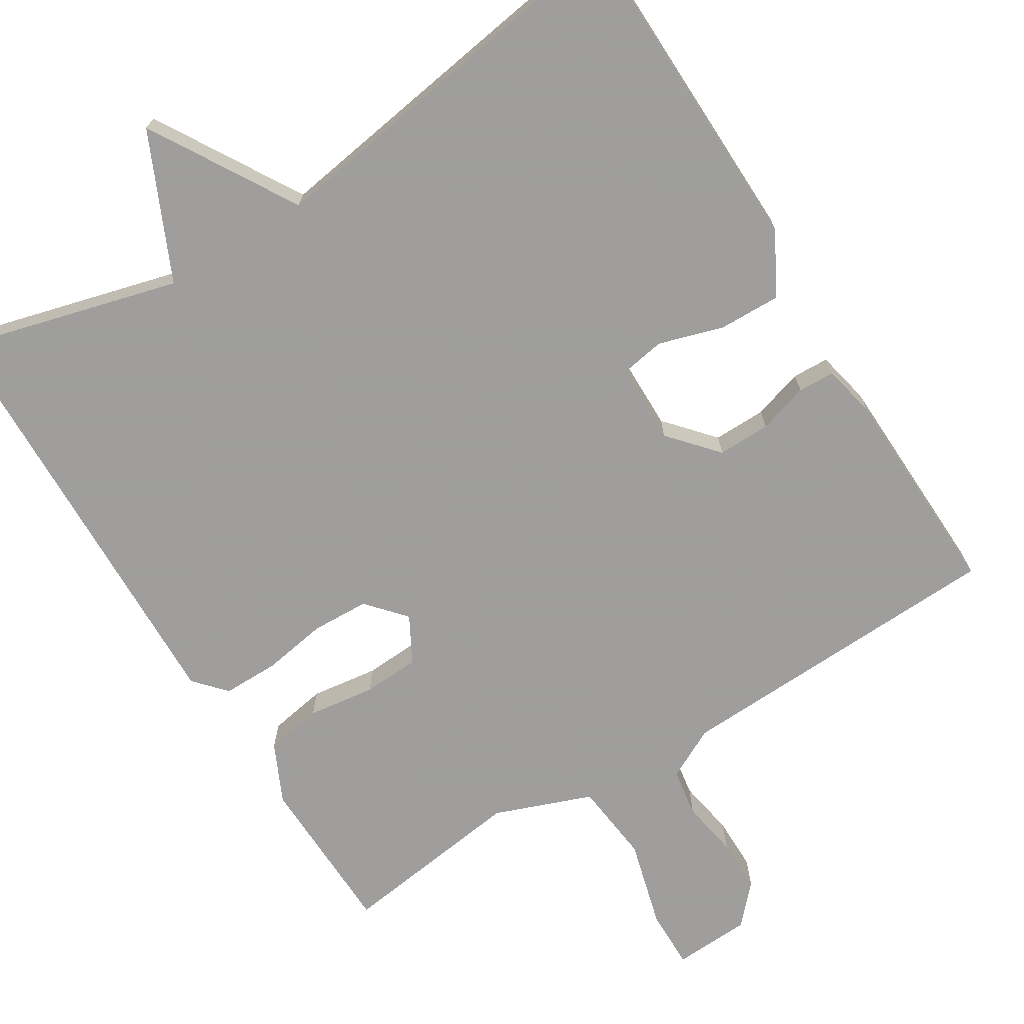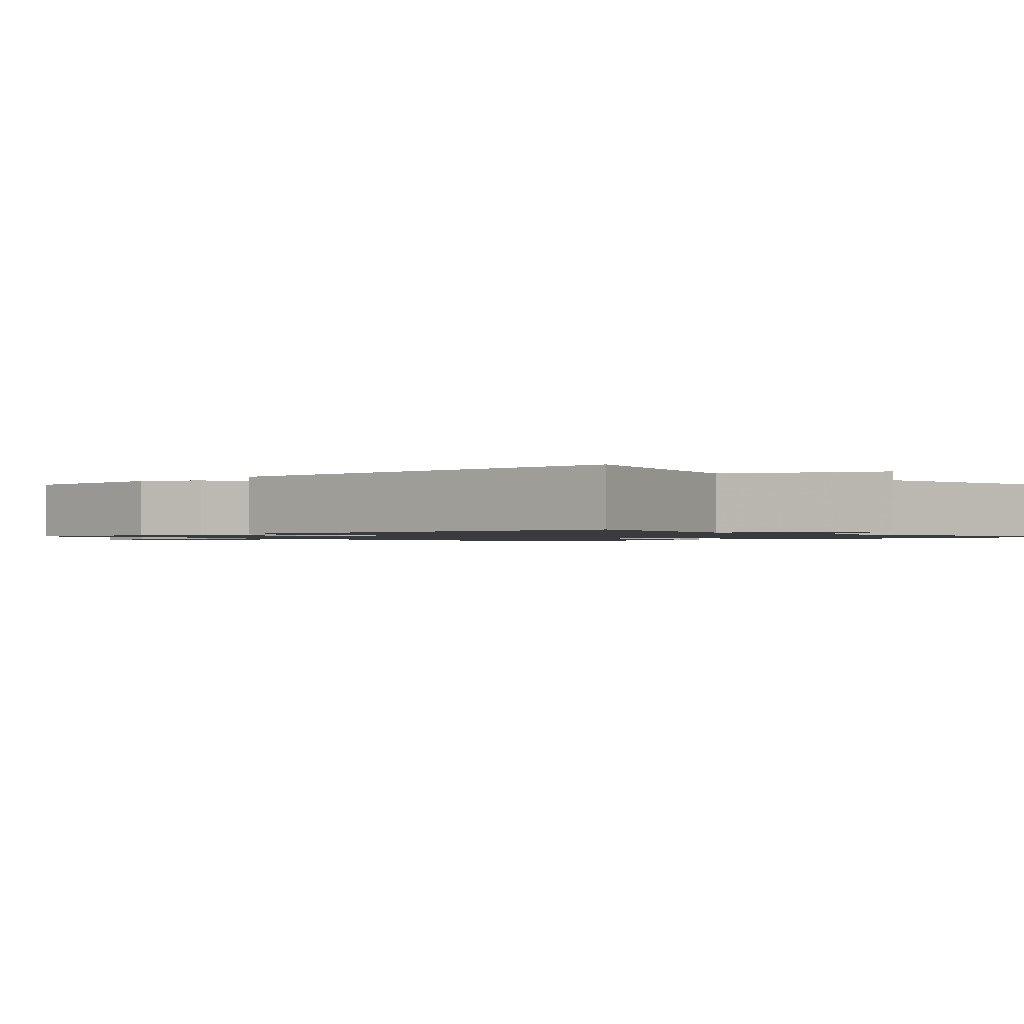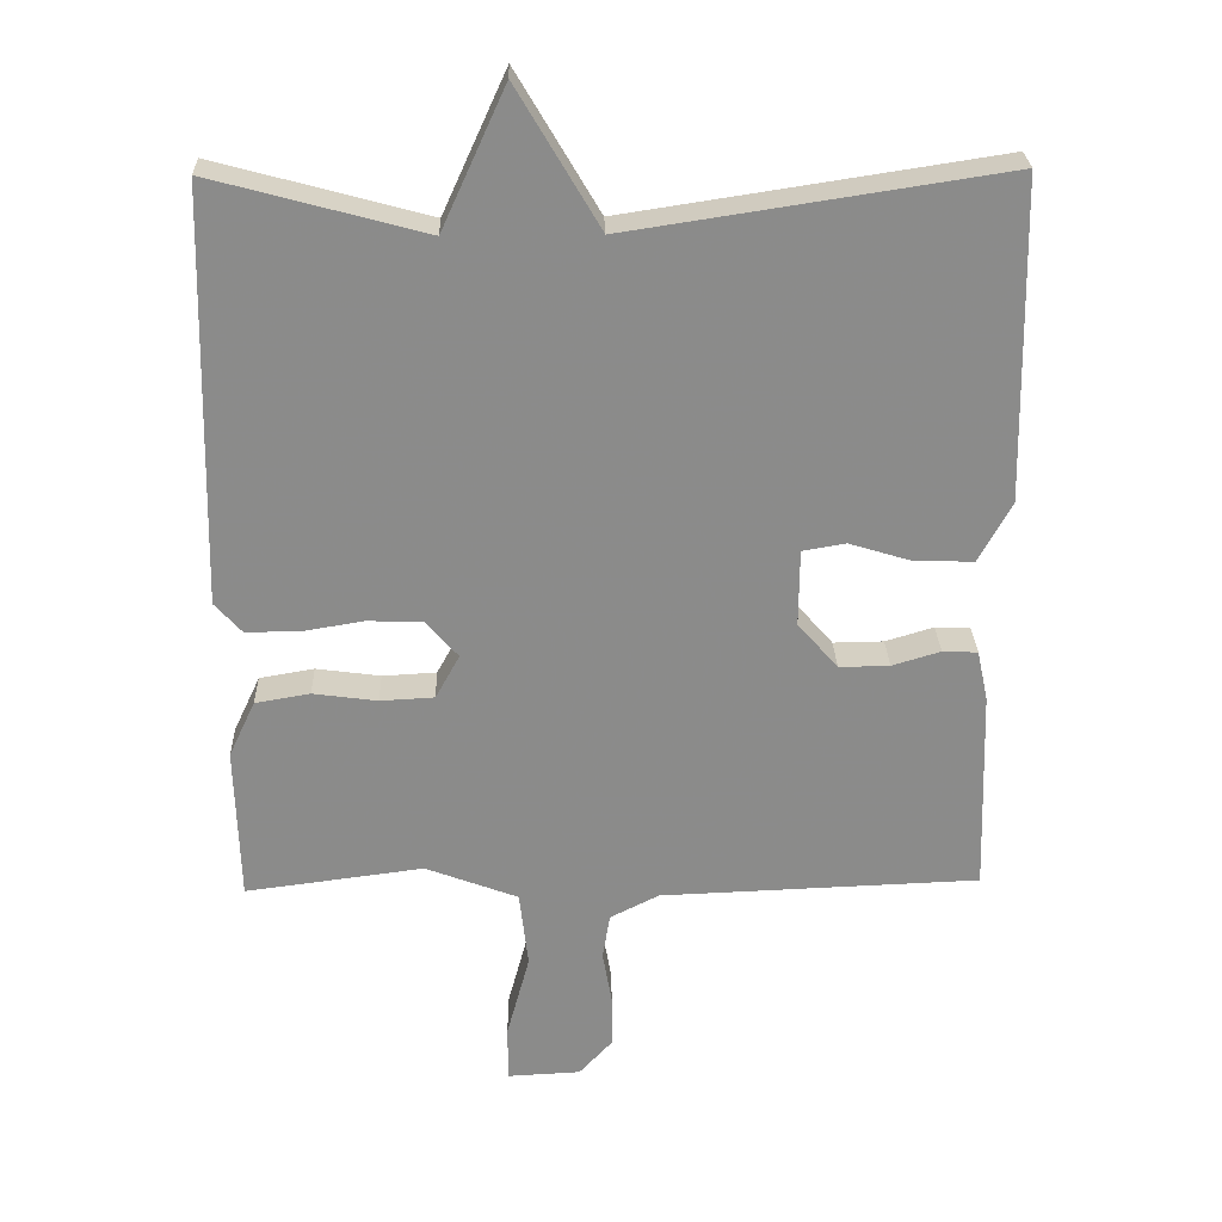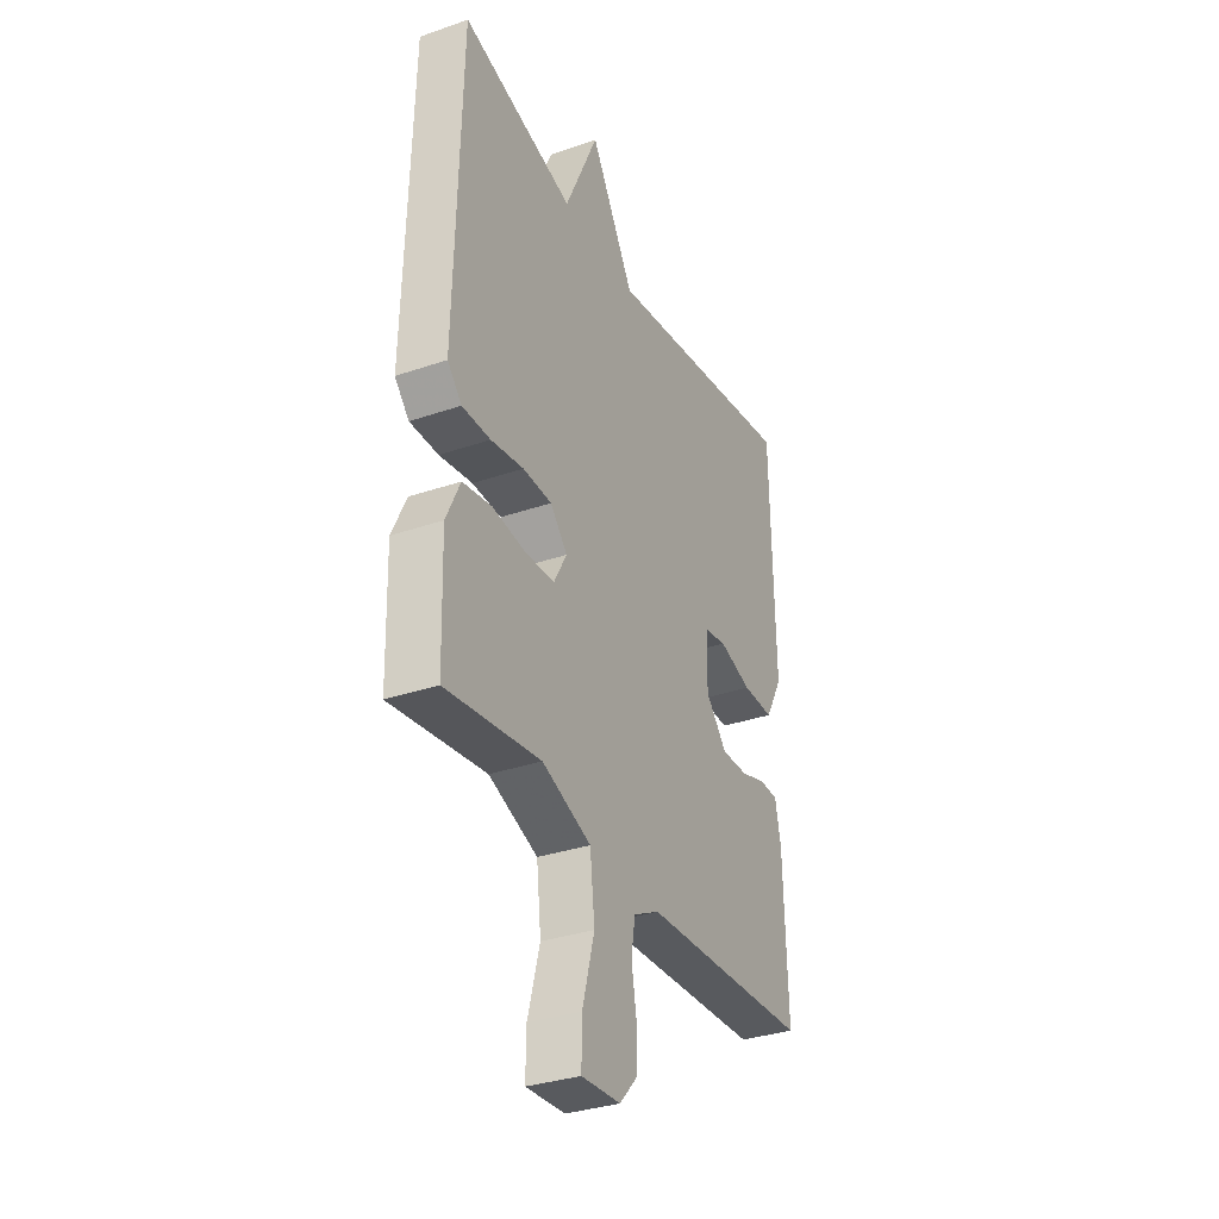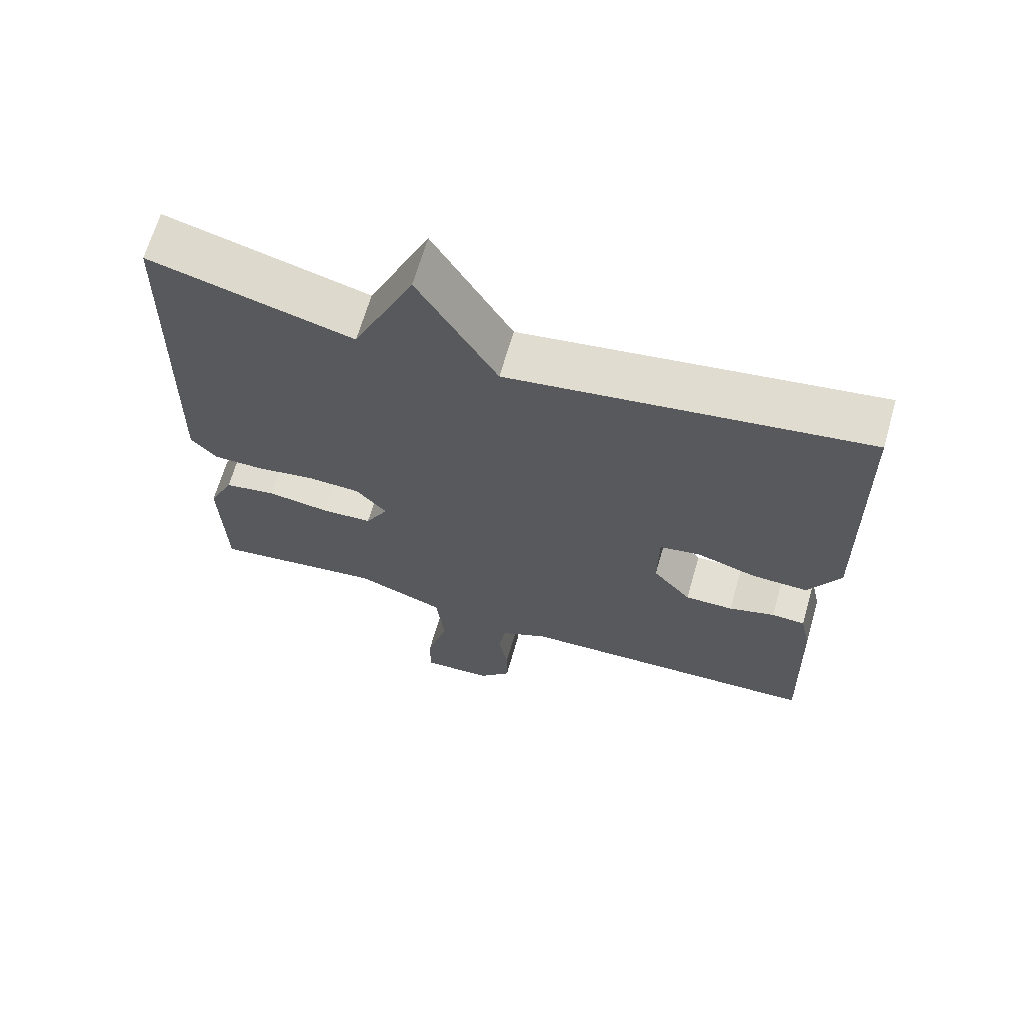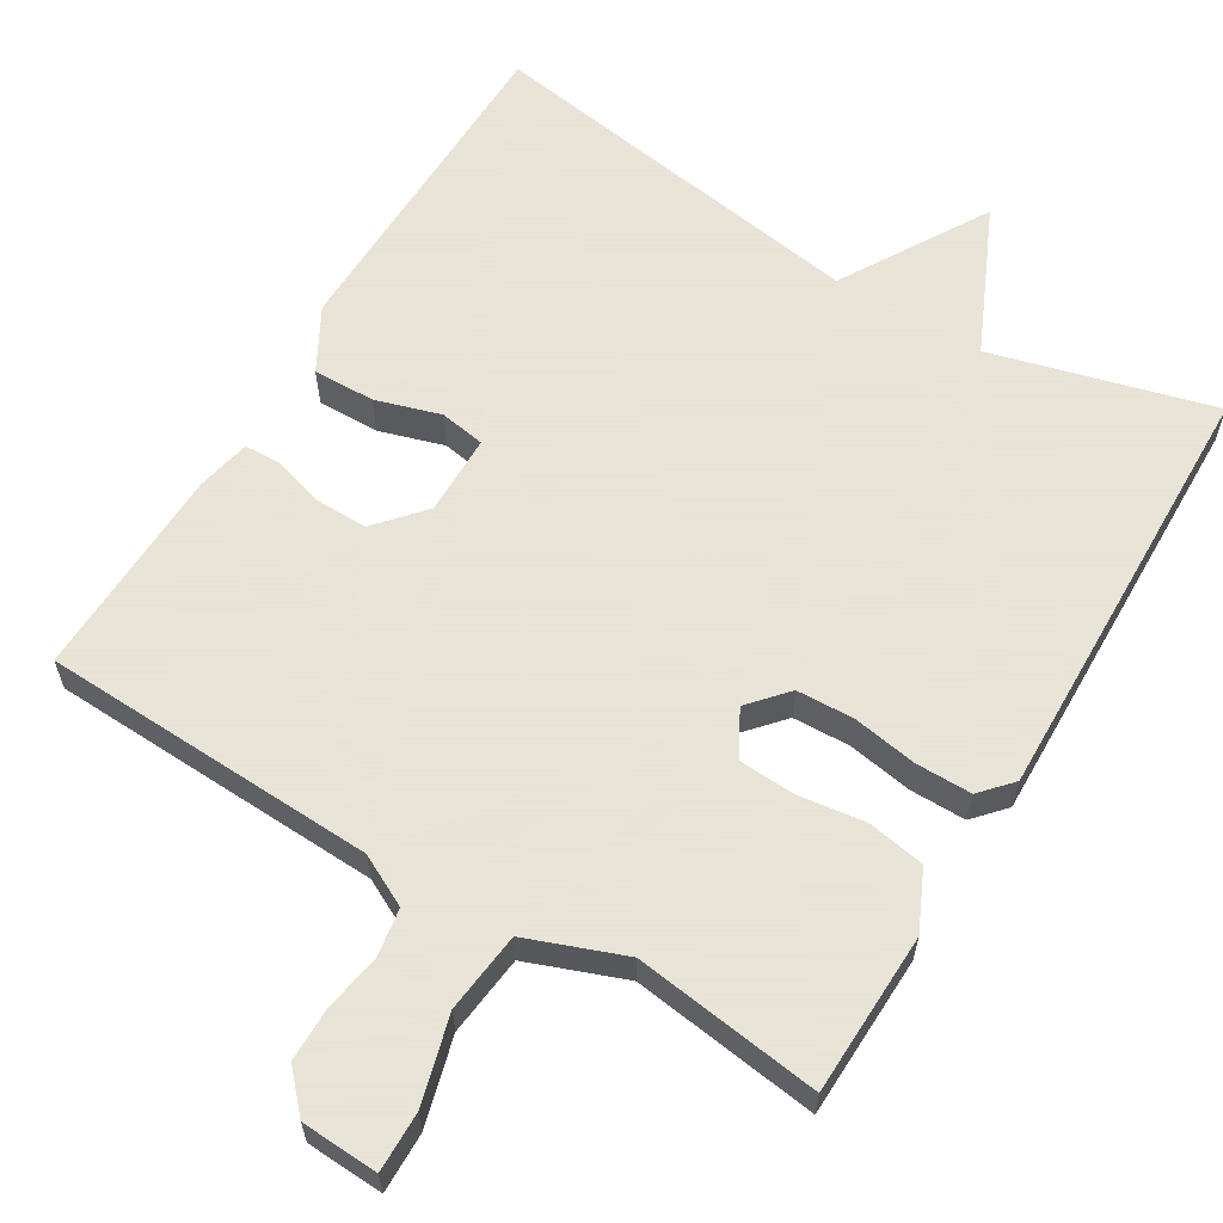
<metadata>
{"format":"obj","ext":"obj","renderer":"f3d","projection":"perspective","resolution":1024,"background":"white","views":[{"elev":-71.1,"azim":31.8,"up":"+Y"},{"elev":-1.2,"azim":-47.1,"up":"+Y"},{"elev":26.4,"azim":-1.6,"up":"+Z"},{"elev":-33.1,"azim":-64.6,"up":"+Z"},{"elev":66.4,"azim":16.1,"up":"+Z"},{"elev":61.4,"azim":-148.9,"up":"+Y"}]}
</metadata>
<code>
v 0.5 0.07 0.5
v 0.509 0.07 0.063
v 0.464 0.07 -0.019
v 0.383 0.07 -0.017
v 0.298 0.07 0.009
v 0.239 0.07 -0.001
v 0.238 0.07 -0.106
v 0.293 0.07 -0.169
v 0.362 0.07 -0.168
v 0.428 0.07 -0.148
v 0.476 0.07 -0.15
v 0.491 0.07 -0.22
v 0.5 0.07 -0.5
v 0.062 0.07 -0.517
v -0.005 0.07 -0.551
v -0.015 0.07 -0.614
v -0.002 0.07 -0.689
v -0.002 0.07 -0.759
v -0.048 0.07 -0.809
v -0.149 0.07 -0.814
v -0.148 0.07 -0.736
v -0.117 0.07 -0.621
v -0.129 0.07 -0.516
v -0.256 0.07 -0.468
v -0.5 0.07 -0.5
v -0.506 0.07 -0.288
v -0.47 0.07 -0.211
v -0.395 0.07 -0.198
v -0.307 0.07 -0.21
v -0.233 0.07 -0.206
v -0.2 0.07 -0.146
v -0.244 0.07 -0.096
v -0.319 0.07 -0.093
v -0.404 0.07 -0.107
v -0.477 0.07 -0.107
v -0.514 0.07 -0.066
v -0.5 0.07 0.5
v -0.21 0.07 0.422
v -0.123 0.07 0.613
v -0.01 0.07 0.422
v 0.5 0 0.5
v 0.509 0 0.063
v 0.464 0 -0.019
v 0.383 0 -0.017
v 0.298 0 0.009
v 0.239 0 -0.001
v 0.238 0 -0.106
v 0.293 0 -0.169
v 0.362 0 -0.168
v 0.428 0 -0.148
v 0.476 0 -0.15
v 0.491 0 -0.22
v 0.5 0 -0.5
v 0.062 0 -0.517
v -0.005 0 -0.551
v -0.015 0 -0.614
v -0.002 0 -0.689
v -0.002 0 -0.759
v -0.048 0 -0.809
v -0.149 0 -0.814
v -0.148 0 -0.736
v -0.117 0 -0.621
v -0.129 0 -0.516
v -0.256 0 -0.468
v -0.5 0 -0.5
v -0.506 0 -0.288
v -0.47 0 -0.211
v -0.395 0 -0.198
v -0.307 0 -0.21
v -0.233 0 -0.206
v -0.2 0 -0.146
v -0.244 0 -0.096
v -0.319 0 -0.093
v -0.404 0 -0.107
v -0.477 0 -0.107
v -0.514 0 -0.066
v -0.5 0 0.5
v -0.21 0 0.422
v -0.123 0 0.613
v -0.01 0 0.422
f 38 39 40
f 36 37 38
f 35 36 38
f 34 35 38
f 33 34 38
f 32 33 38 40
f 31 32 40 1
f 27 28 29
f 26 27 29
f 25 26 29
f 24 25 29
f 23 24 29 30
f 20 21 22
f 19 20 22
f 18 19 22
f 17 18 22
f 16 17 22
f 15 16 22 23
f 23 30 31
f 15 23 31
f 14 15 31
f 12 13 14
f 11 12 14
f 10 11 14
f 9 10 14
f 3 4 5
f 2 3 5
f 1 2 5
f 1 5 6
f 31 1 6
f 14 31 6 7
f 8 9 14
f 7 8 14
f 80 79 78
f 78 77 76
f 78 76 75
f 78 75 74
f 78 74 73
f 80 78 73 72
f 41 80 72 71
f 69 68 67
f 69 67 66
f 69 66 65
f 69 65 64
f 70 69 64 63
f 62 61 60
f 62 60 59
f 62 59 58
f 62 58 57
f 62 57 56
f 63 62 56 55
f 71 70 63
f 71 63 55
f 71 55 54
f 54 53 52
f 54 52 51
f 54 51 50
f 54 50 49
f 45 44 43
f 45 43 42
f 45 42 41
f 46 45 41
f 46 41 71
f 47 46 71 54
f 54 49 48
f 54 48 47
f 1 41 42 2
f 2 42 43 3
f 3 43 44 4
f 4 44 45 5
f 5 45 46 6
f 6 46 47 7
f 7 47 48 8
f 8 48 49 9
f 9 49 50 10
f 10 50 51 11
f 11 51 52 12
f 12 52 53 13
f 13 53 54 14
f 14 54 55 15
f 15 55 56 16
f 16 56 57 17
f 17 57 58 18
f 18 58 59 19
f 19 59 60 20
f 20 60 61 21
f 21 61 62 22
f 22 62 63 23
f 23 63 64 24
f 24 64 65 25
f 25 65 66 26
f 26 66 67 27
f 27 67 68 28
f 28 68 69 29
f 29 69 70 30
f 30 70 71 31
f 31 71 72 32
f 32 72 73 33
f 33 73 74 34
f 34 74 75 35
f 35 75 76 36
f 36 76 77 37
f 37 77 78 38
f 38 78 79 39
f 39 79 80 40
f 40 80 41 1

</code>
